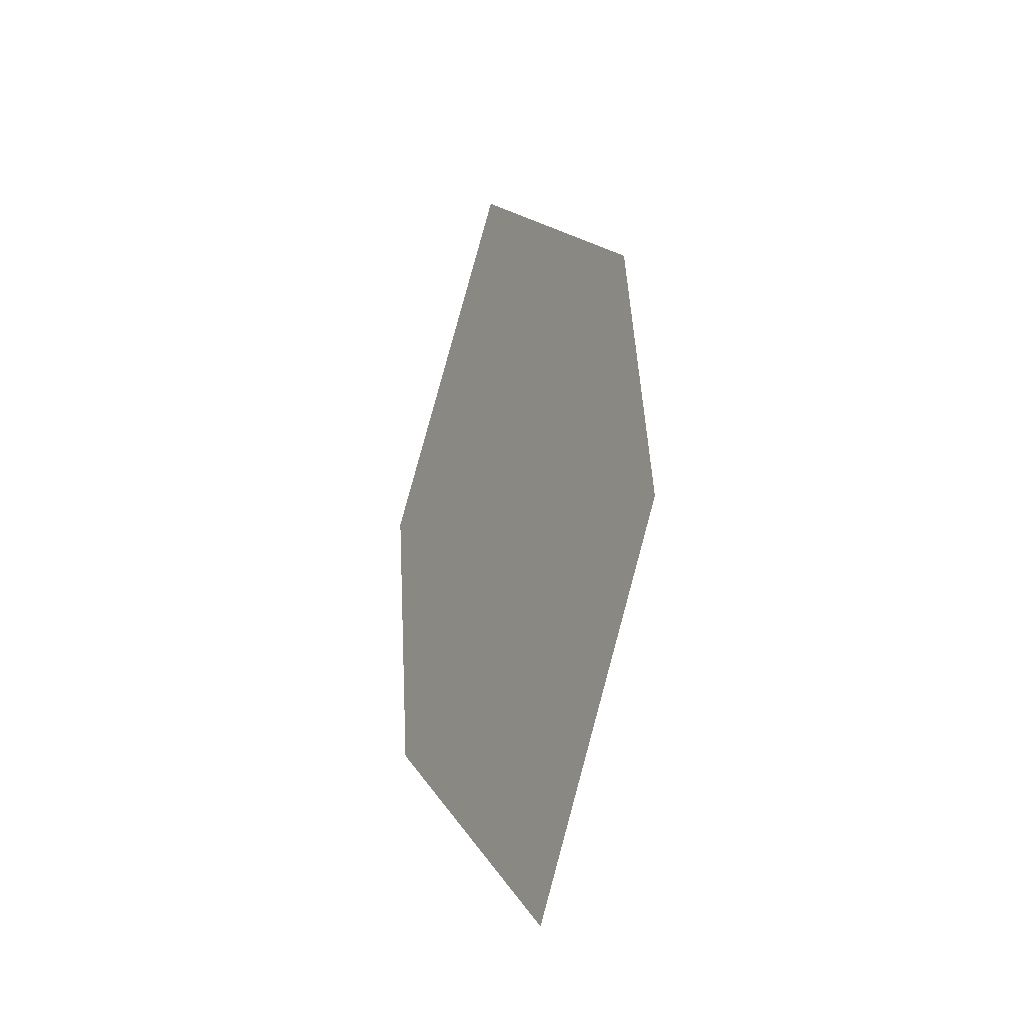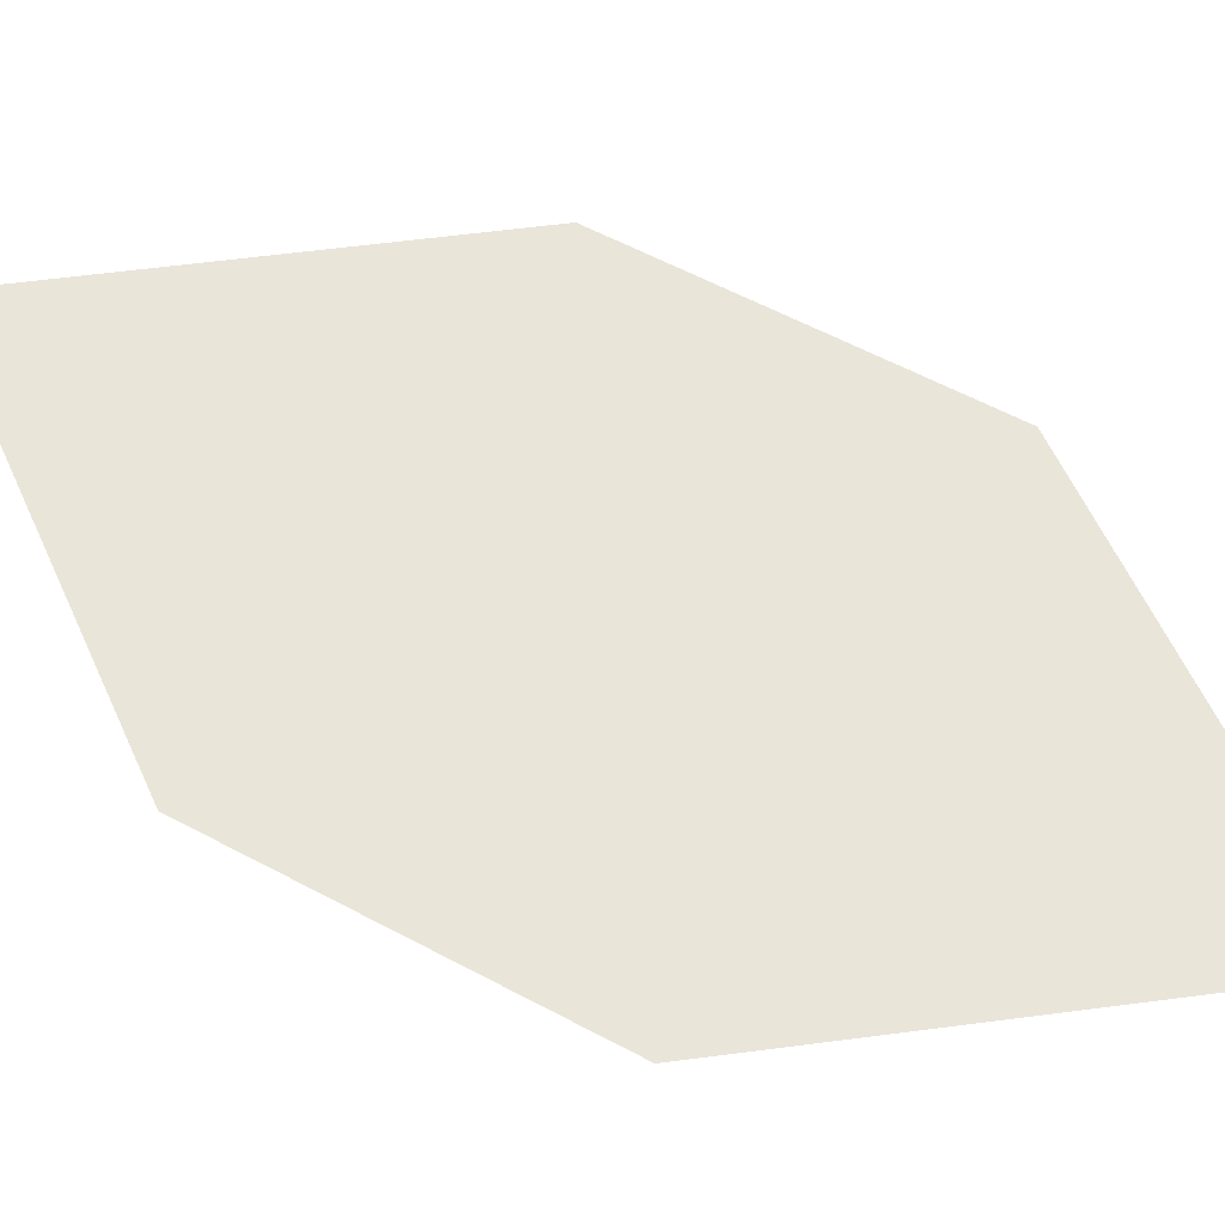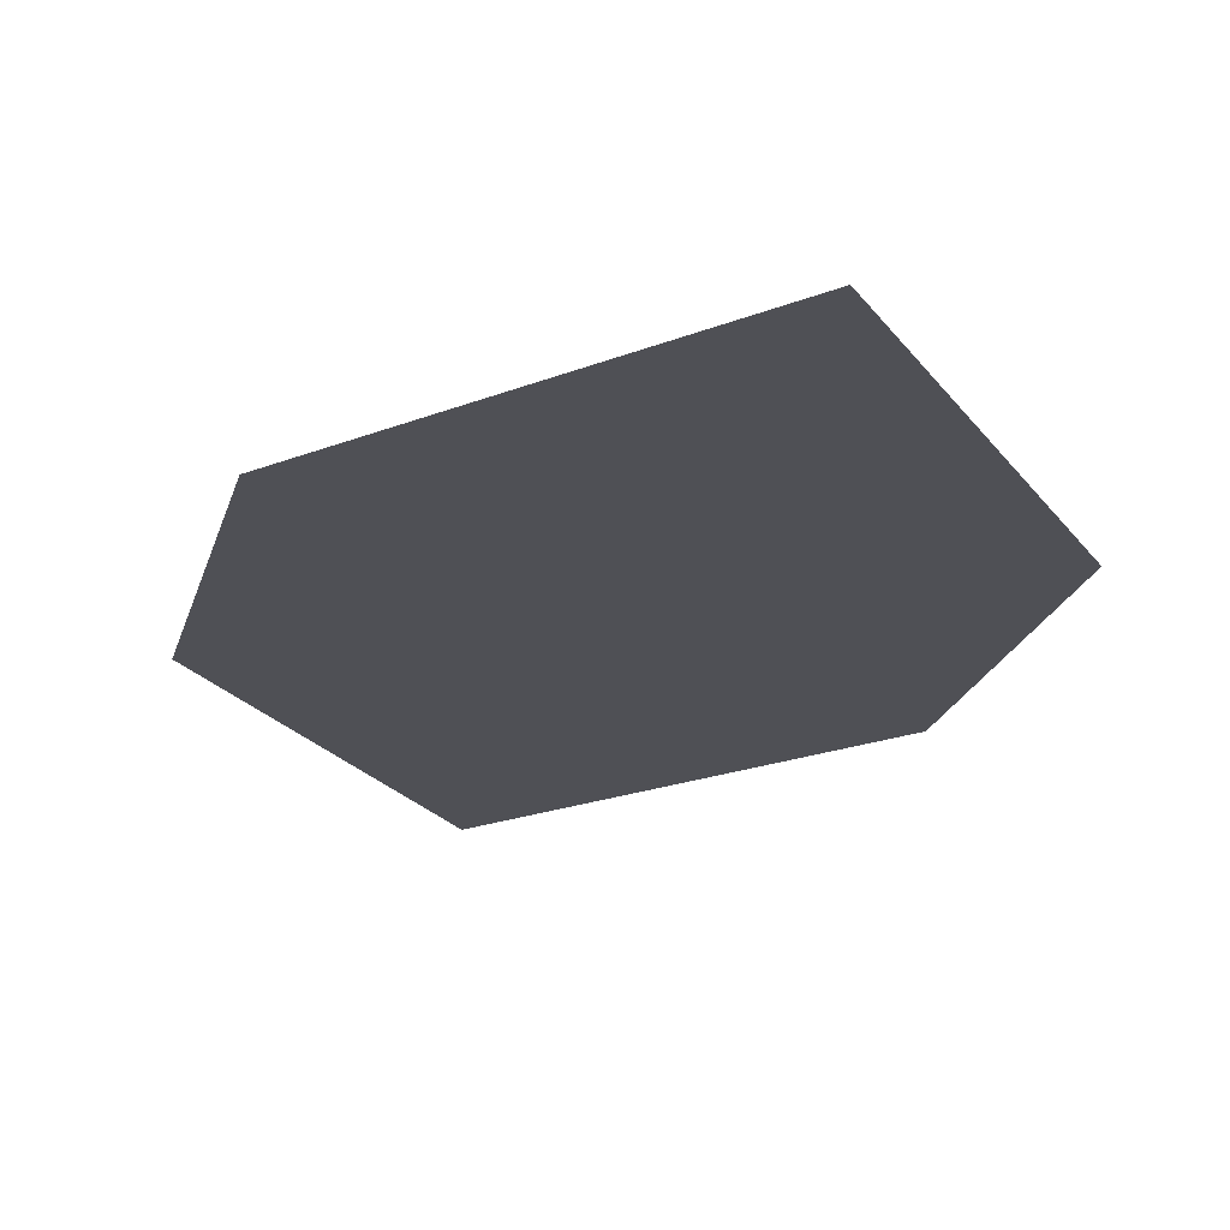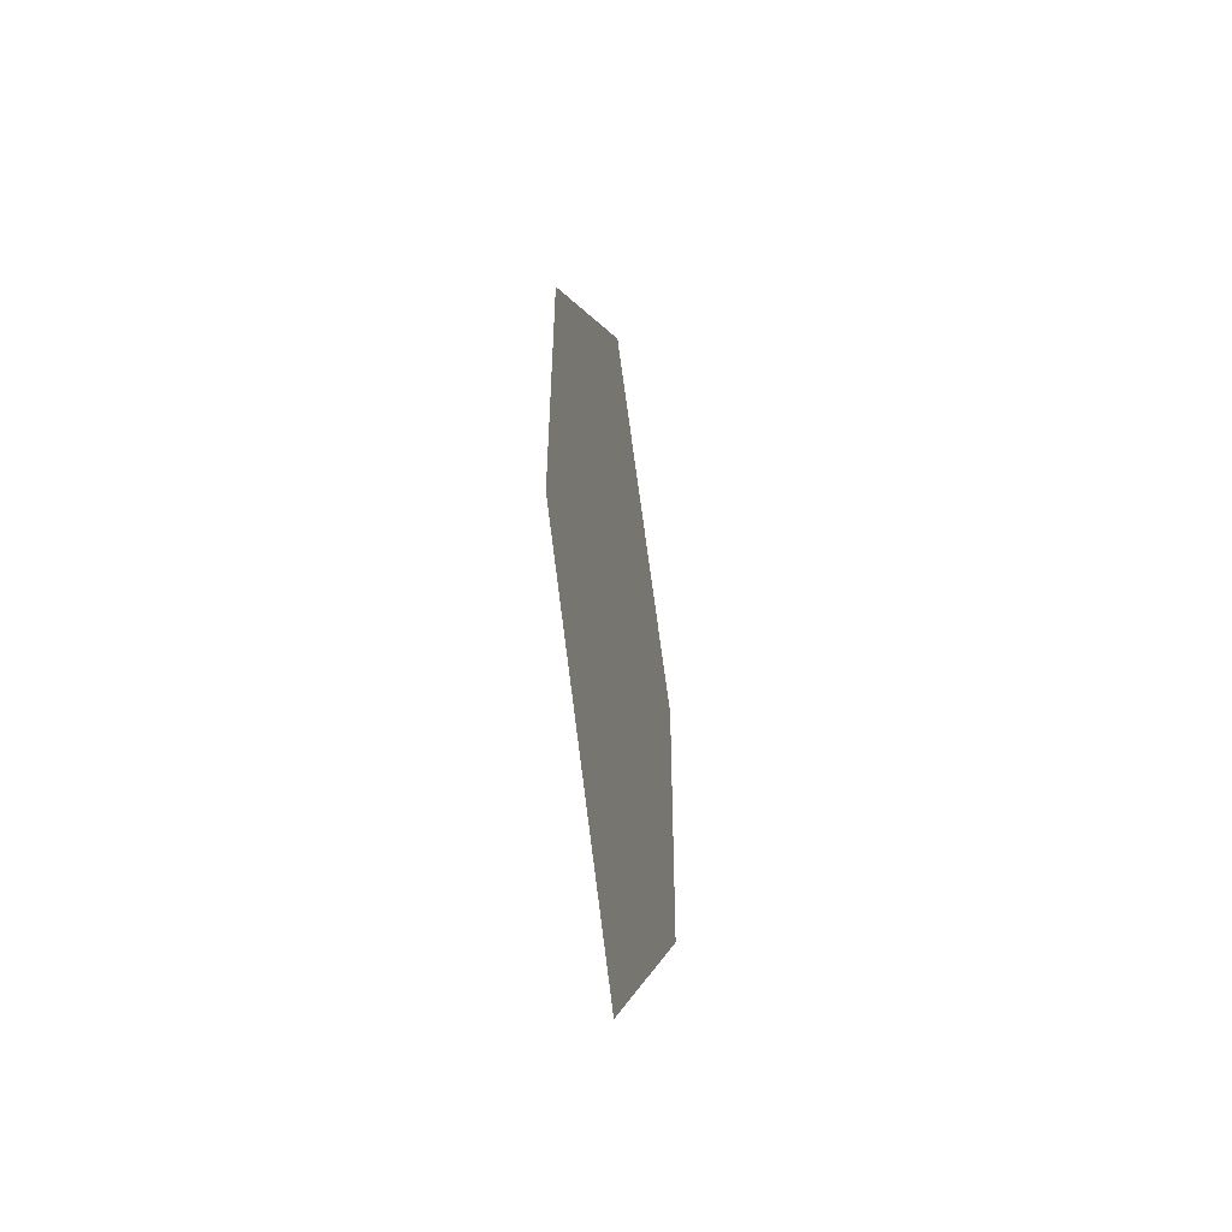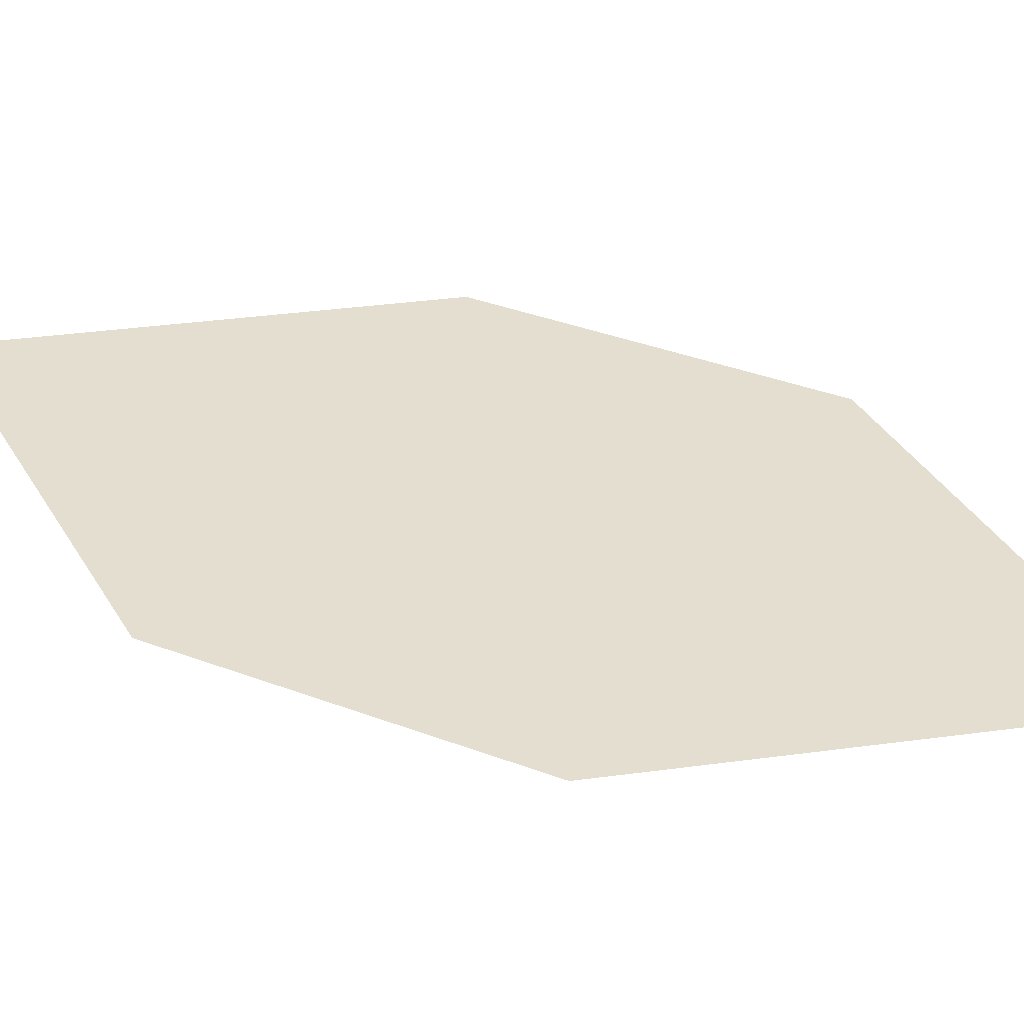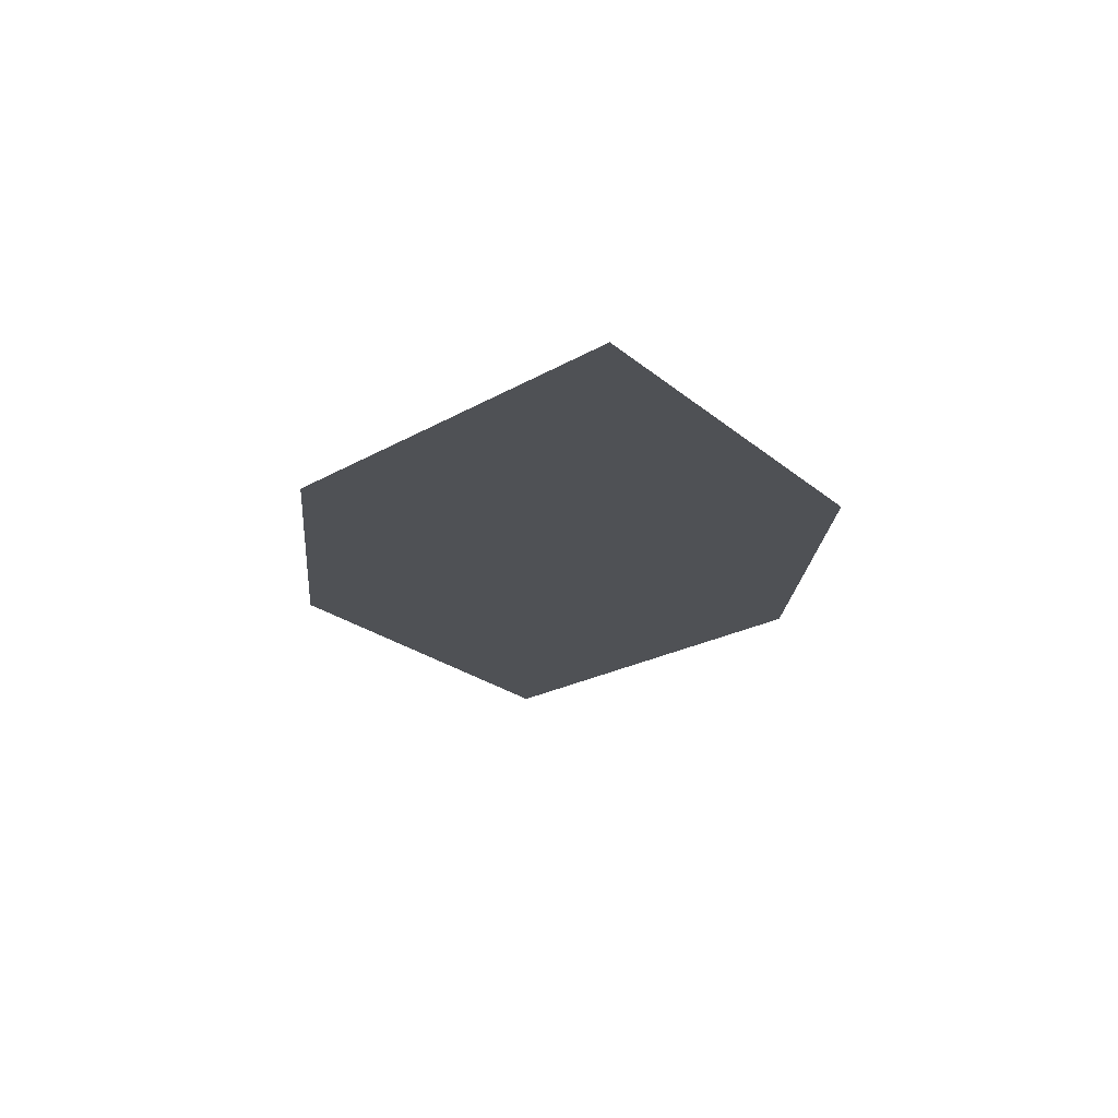
<metadata>
{"format":"obj","ext":"obj","renderer":"f3d","projection":"perspective","resolution":1024,"background":"white","views":[{"elev":-36.4,"azim":-118.9,"up":"+Y"},{"elev":56.2,"azim":114.6,"up":"+Z"},{"elev":-17.9,"azim":-17.5,"up":"+Z"},{"elev":-49.1,"azim":-75.6,"up":"+Y"},{"elev":33.7,"azim":112.1,"up":"+Z"},{"elev":71.0,"azim":2.1,"up":"+Y"}]}
</metadata>
<code>
o leaves.071
v -0.0327 -0.04387 0.9668
v 0.002612 -0.003784 0.9651
v -0.02263 0.08399 0.9646
v -0.0613 0.001279 0.967
v -0.05795 0.0439 0.9663
v 0.005966 0.03884 0.9644
f 1 2 6 3
f 1 3 5 4

</code>
